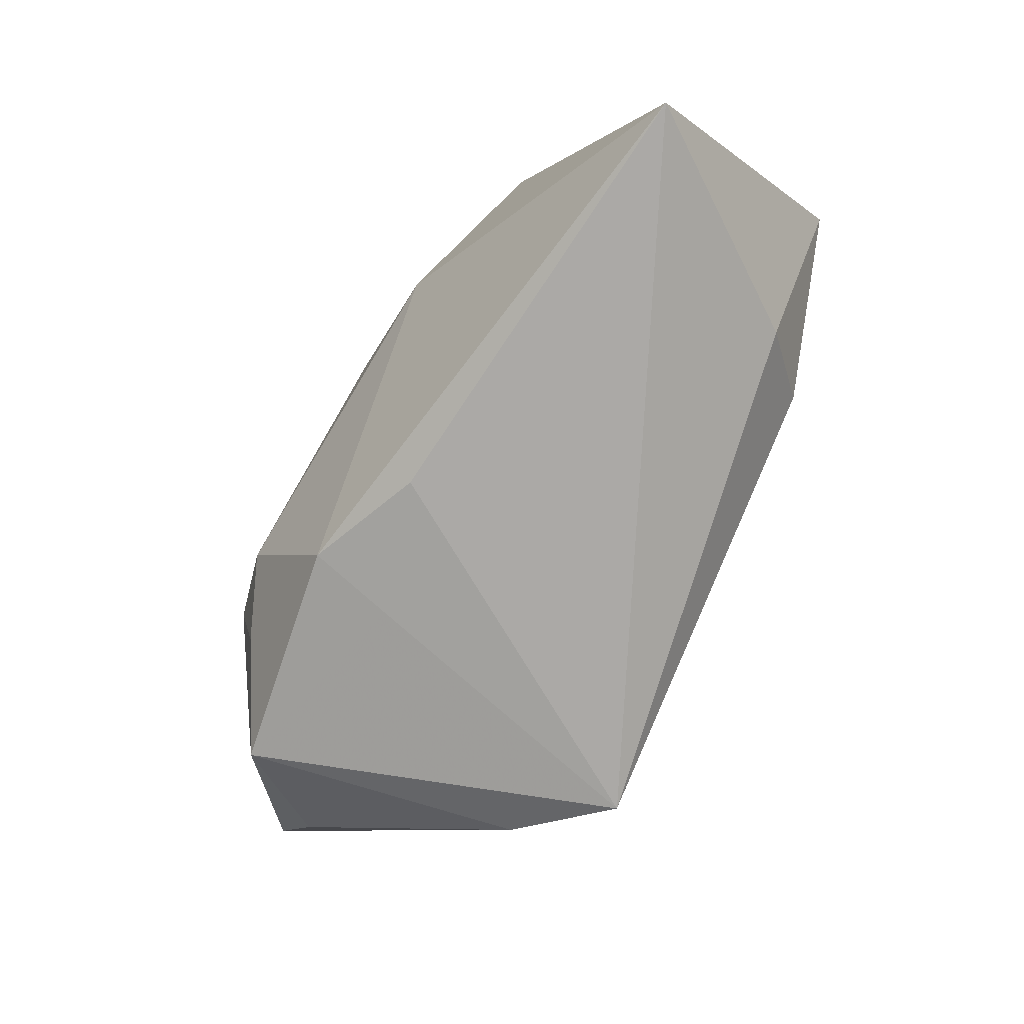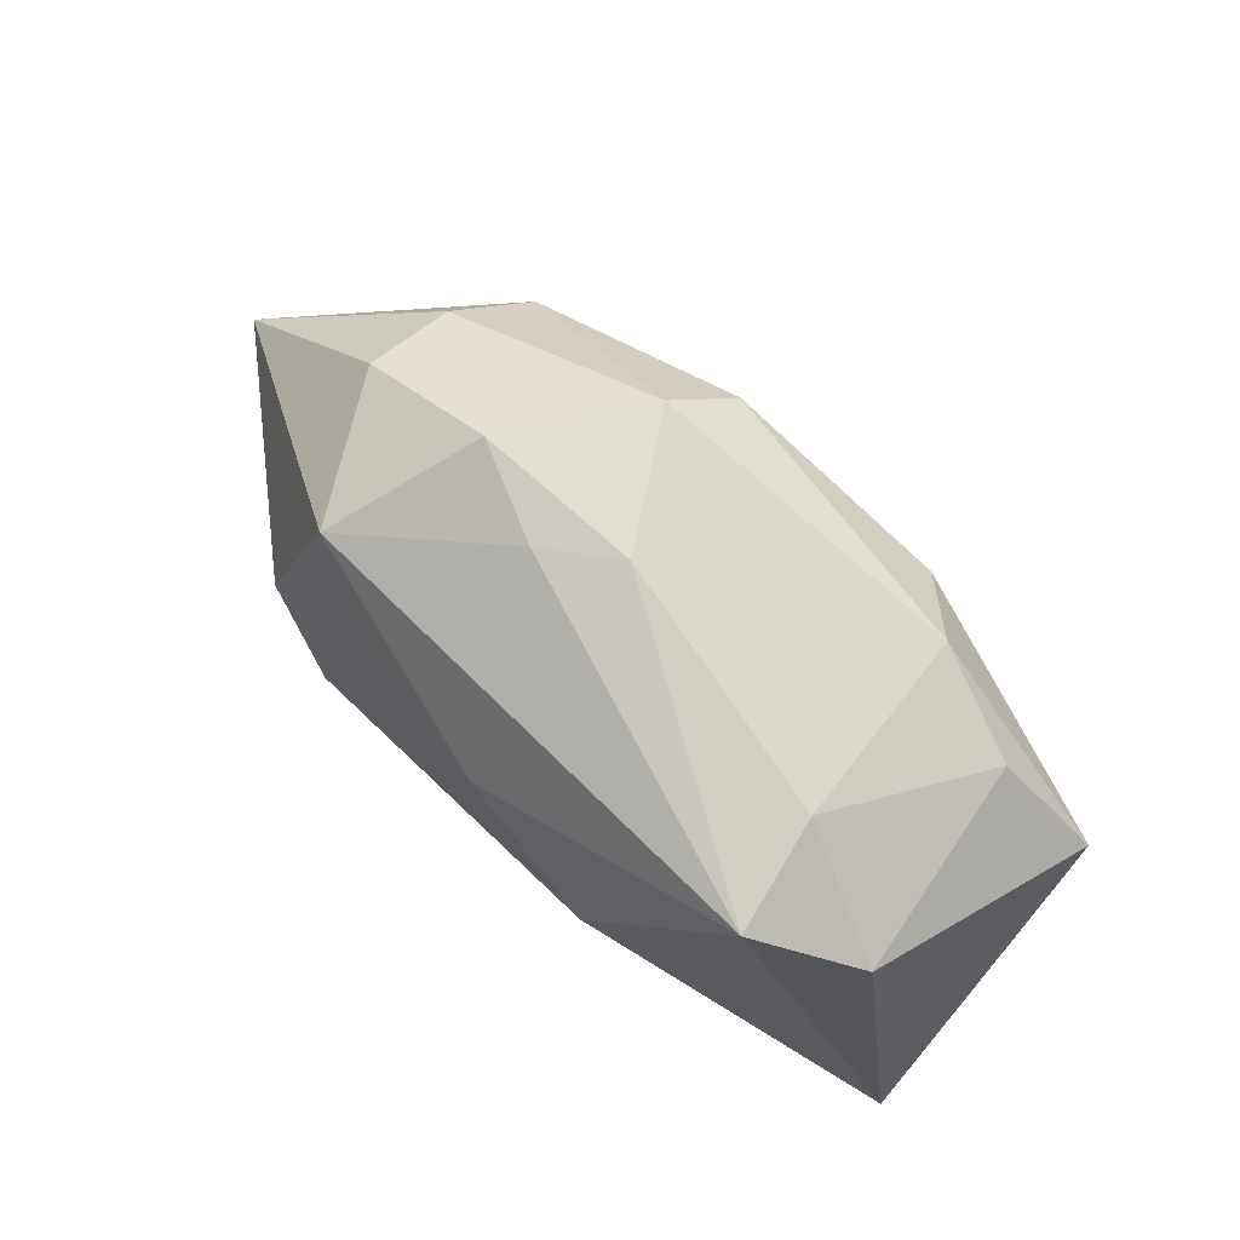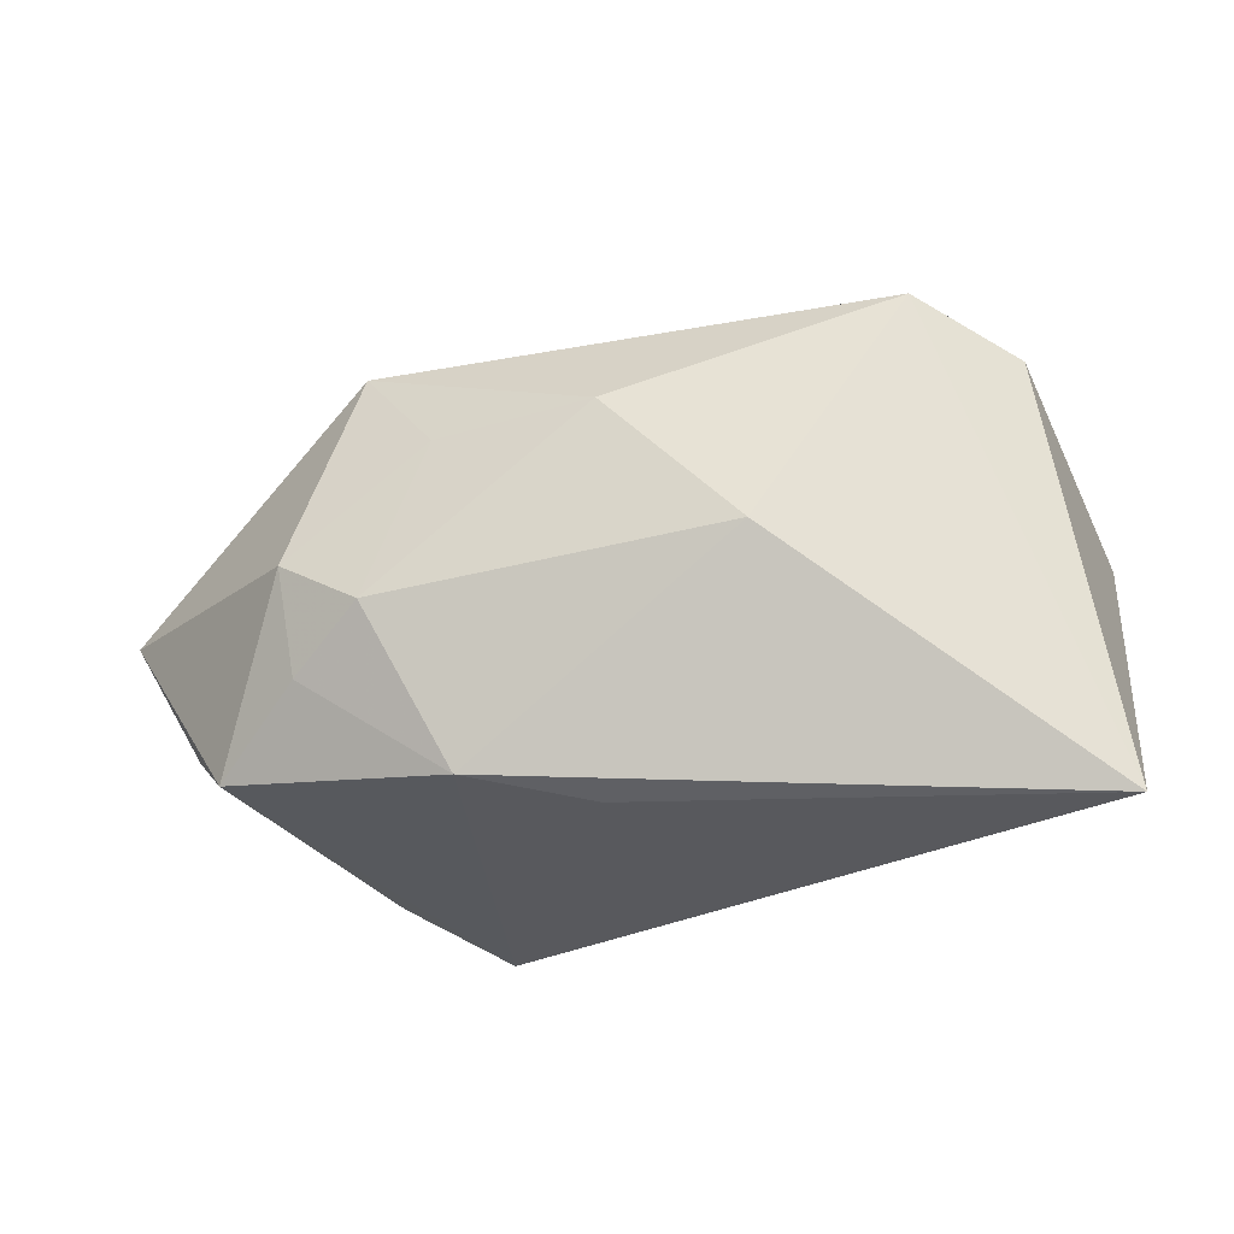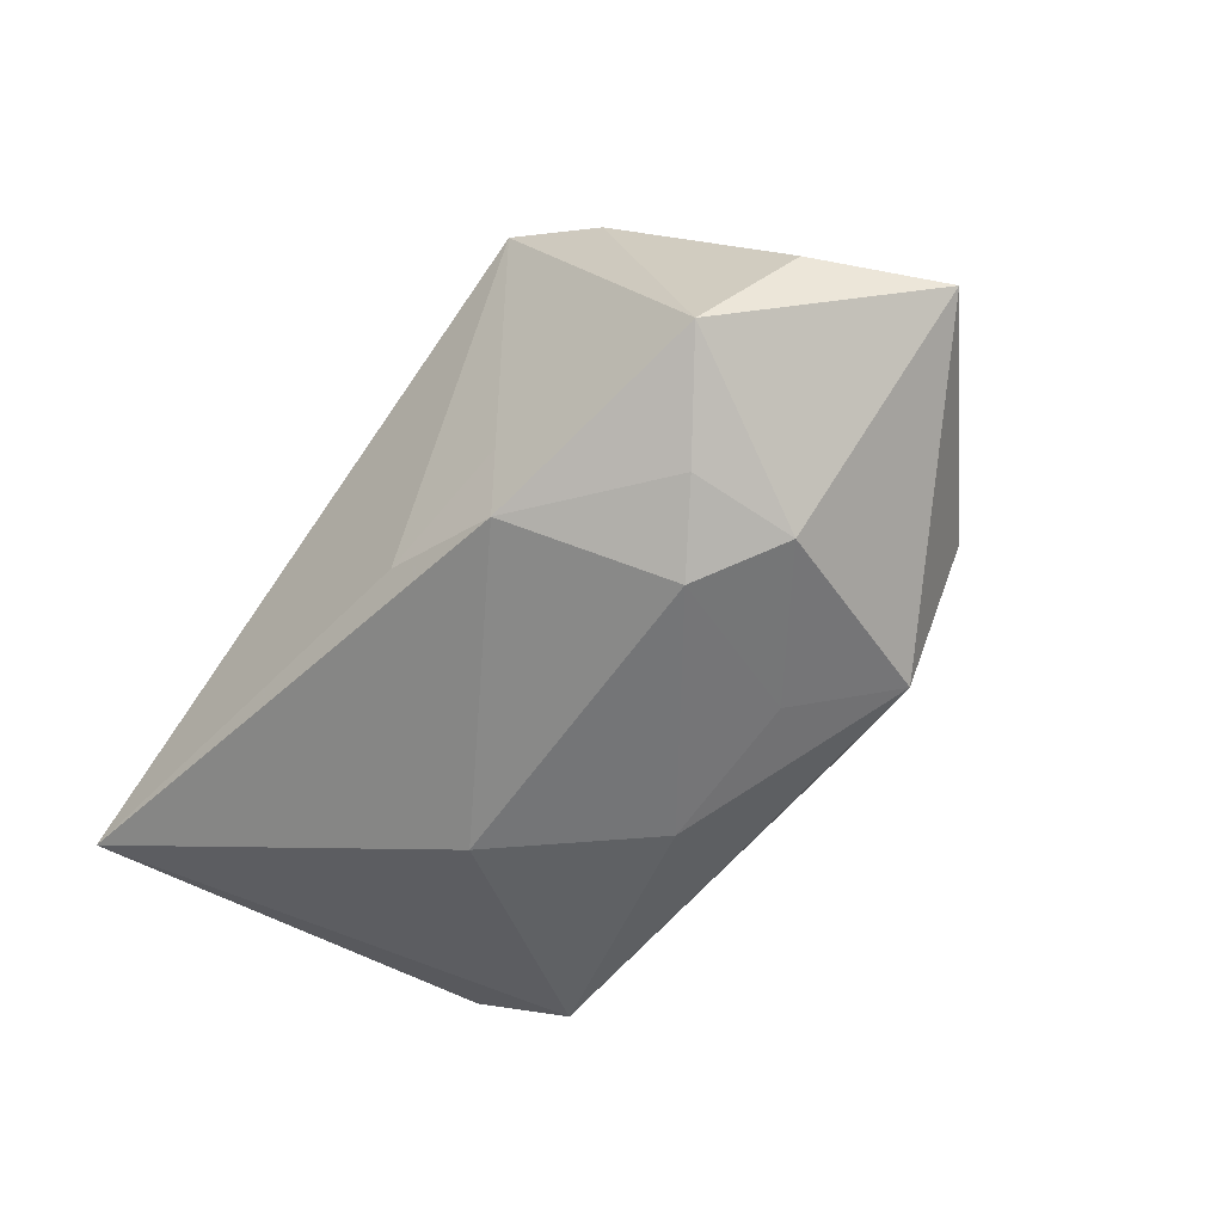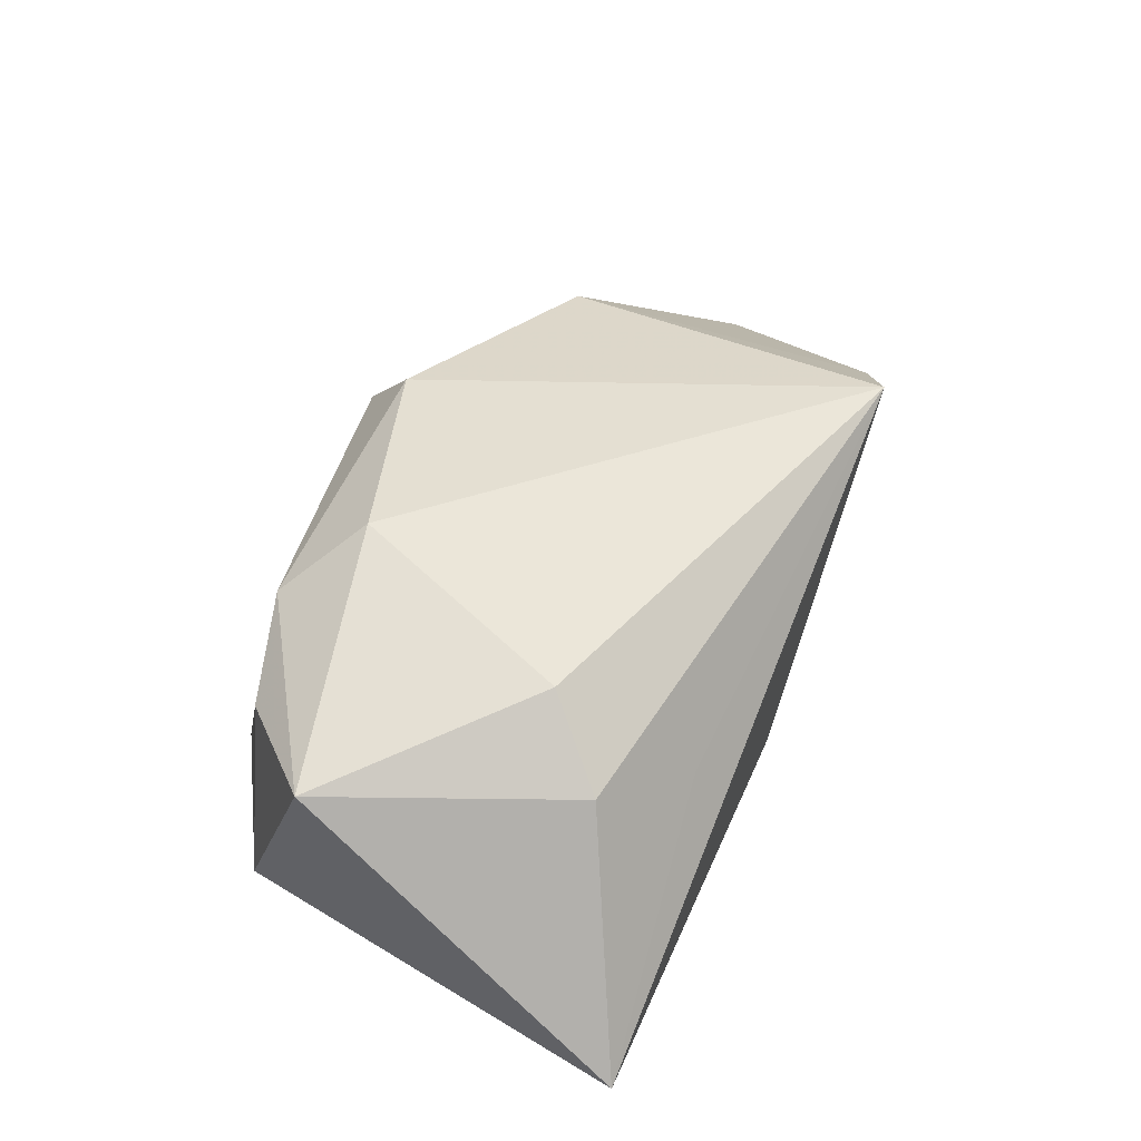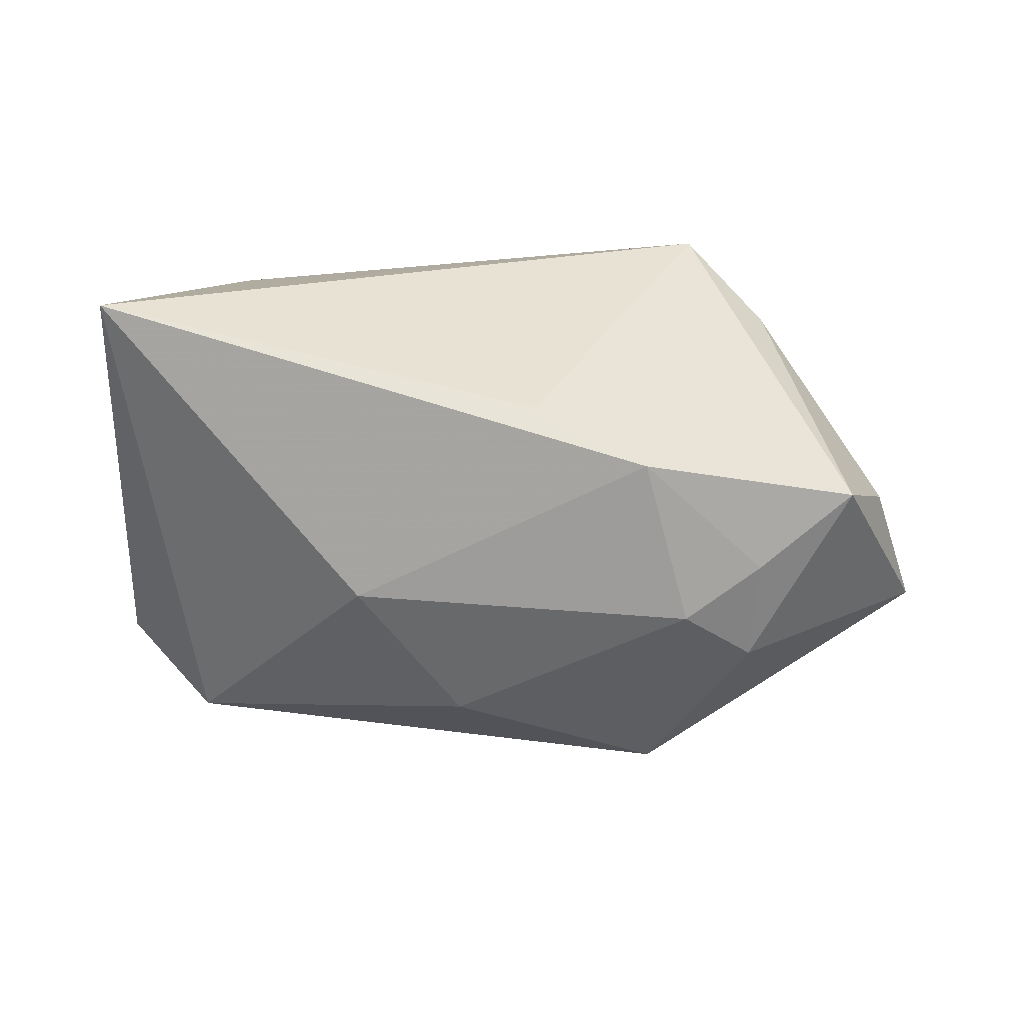
<metadata>
{"format":"obj","ext":"obj","renderer":"f3d","projection":"perspective","resolution":1024,"background":"white","views":[{"elev":-76.7,"azim":-121.1,"up":"+Y"},{"elev":70.7,"azim":-135.4,"up":"+Y"},{"elev":-25.1,"azim":-165.7,"up":"+Y"},{"elev":-56.4,"azim":50.6,"up":"+Z"},{"elev":46.7,"azim":-64.9,"up":"+Z"},{"elev":-52.6,"azim":-11.0,"up":"+Z"}]}
</metadata>
<code>
v 0.02737 0.01167 0.01422
v -0.02584 0.02045 -0.01578
v -0.02341 0.02248 -0.005474
v -0.01861 -0.02105 0.006682
v 0.04838 0.001858 -0.002142
v 0.02214 0.01915 -0.01553
v 0.01498 0.01055 -0.01845
v 0.008336 0.02541 0.01075
v 0.02826 0.0003422 -0.01833
v 0.02697 -0.00956 -0.01673
v -0.03969 0.006324 0.01291
v -0.03091 0.01565 0.01032
v 0.03544 -0.01613 -0.01095
v 0.03019 0.01946 -0.002208
v -0.01483 0.01254 0.01958
v 0.04179 -0.009747 -0.001294
v 0.01888 -0.02347 0.02202
v 6.005e-05 0.0115 -0.02046
v 0.03031 0.01628 0.006742
v 0.001606 -0.02103 -0.01179
v 0.007164 0.02522 -0.005777
v 0.01302 -0.01898 -0.01572
v 0.02763 -0.01936 0.01516
v -0.01252 -0.001293 -0.02046
v -0.04115 -0.02347 -0.00998
v -0.02084 0.01893 0.01373
v 0.01434 -0.02001 -0.007381
v 0.0162 0.02628 -0.001934
v 0.0004013 0.02619 -0.001246
v 0.02023 -0.004598 -0.02046
v 0.005724 0.0198 0.01726
v -0.02833 -0.01589 0.01132
v -0.02335 -0.009807 0.01752
v -0.03462 0.01598 -0.009786
f 17 1 31
f 5 6 14
f 21 2 29
f 6 2 21
f 23 16 5
f 23 1 17
f 5 1 23
f 17 20 27
f 27 20 22
f 24 22 25
f 22 20 25
f 25 2 24
f 25 20 17
f 25 32 11
f 18 2 6
f 6 7 18
f 24 2 18
f 9 6 5
f 9 7 6
f 29 2 3
f 11 12 34
f 34 3 2
f 12 3 34
f 34 25 11
f 2 25 34
f 26 12 11
f 26 3 12
f 28 14 6
f 6 21 28
f 28 21 29
f 33 32 17
f 11 32 33
f 17 32 4
f 4 25 17
f 32 25 4
f 5 16 13
f 13 9 5
f 13 27 22
f 16 23 13
f 17 27 13
f 13 23 17
f 30 18 7
f 7 9 30
f 24 18 30
f 30 22 24
f 8 31 1
f 8 28 29
f 8 26 31
f 29 3 8
f 3 26 8
f 17 31 15
f 31 26 15
f 15 33 17
f 15 26 11
f 11 33 15
f 9 13 10
f 10 30 9
f 10 13 22
f 22 30 10
f 19 8 1
f 19 1 5
f 5 14 19
f 14 28 19
f 28 8 19

</code>
